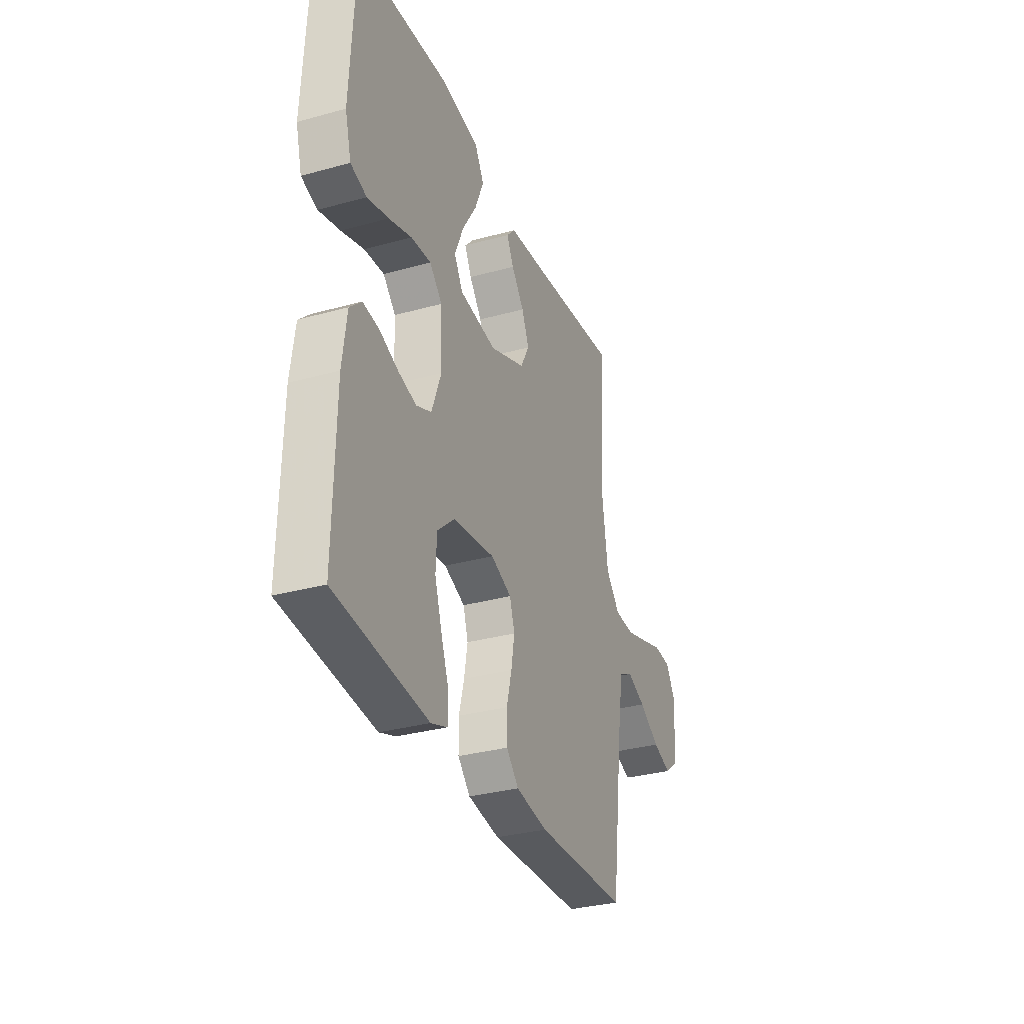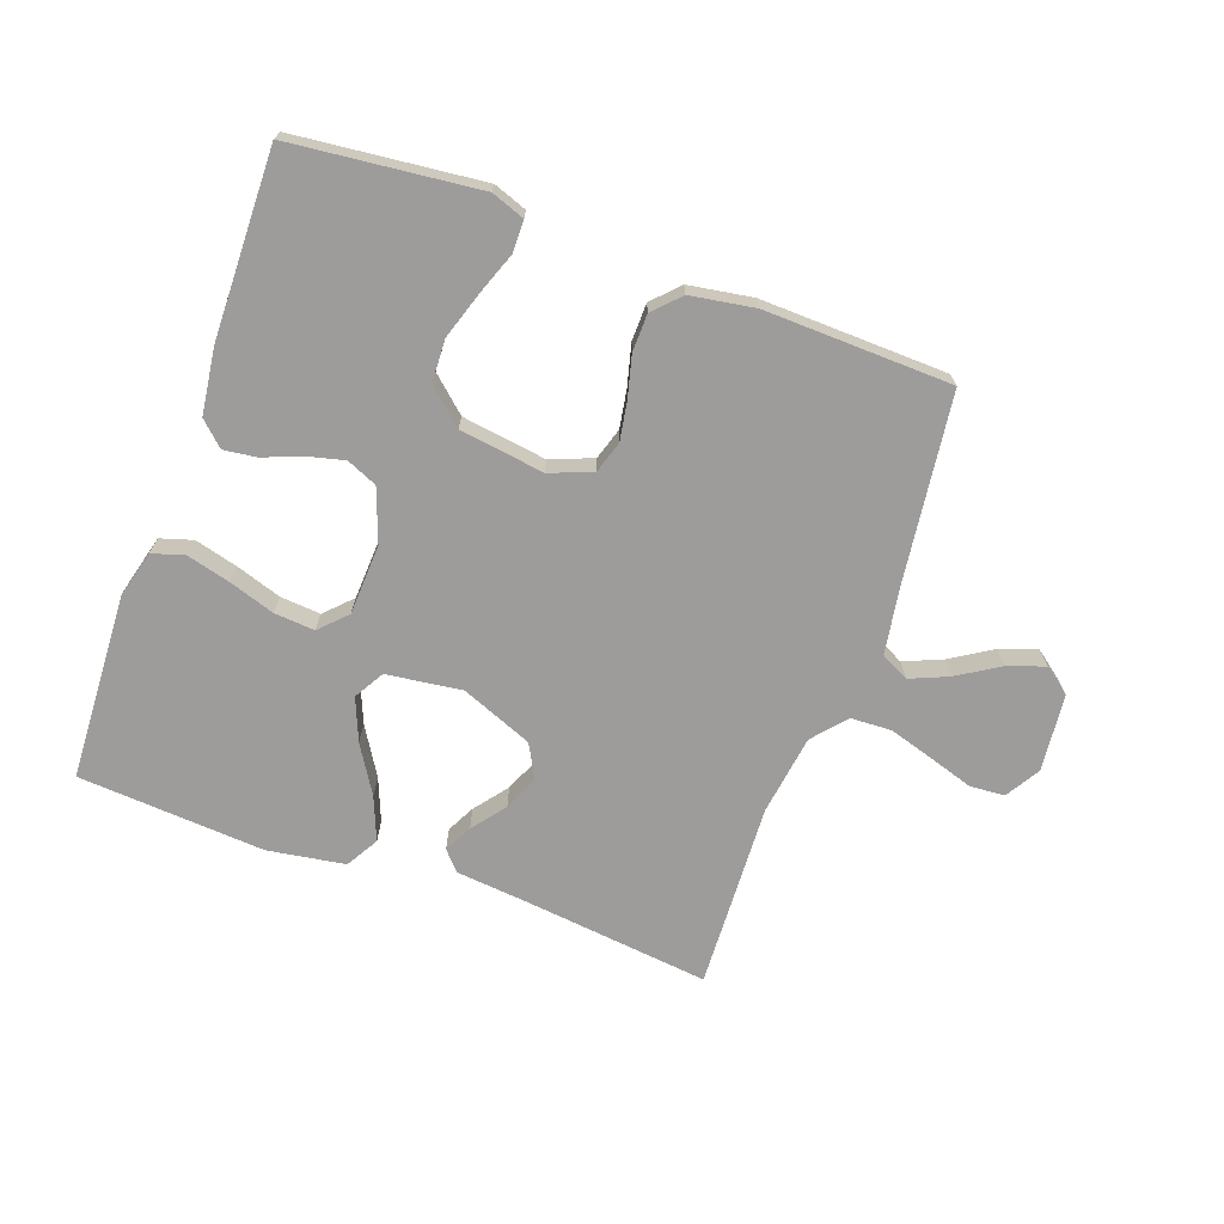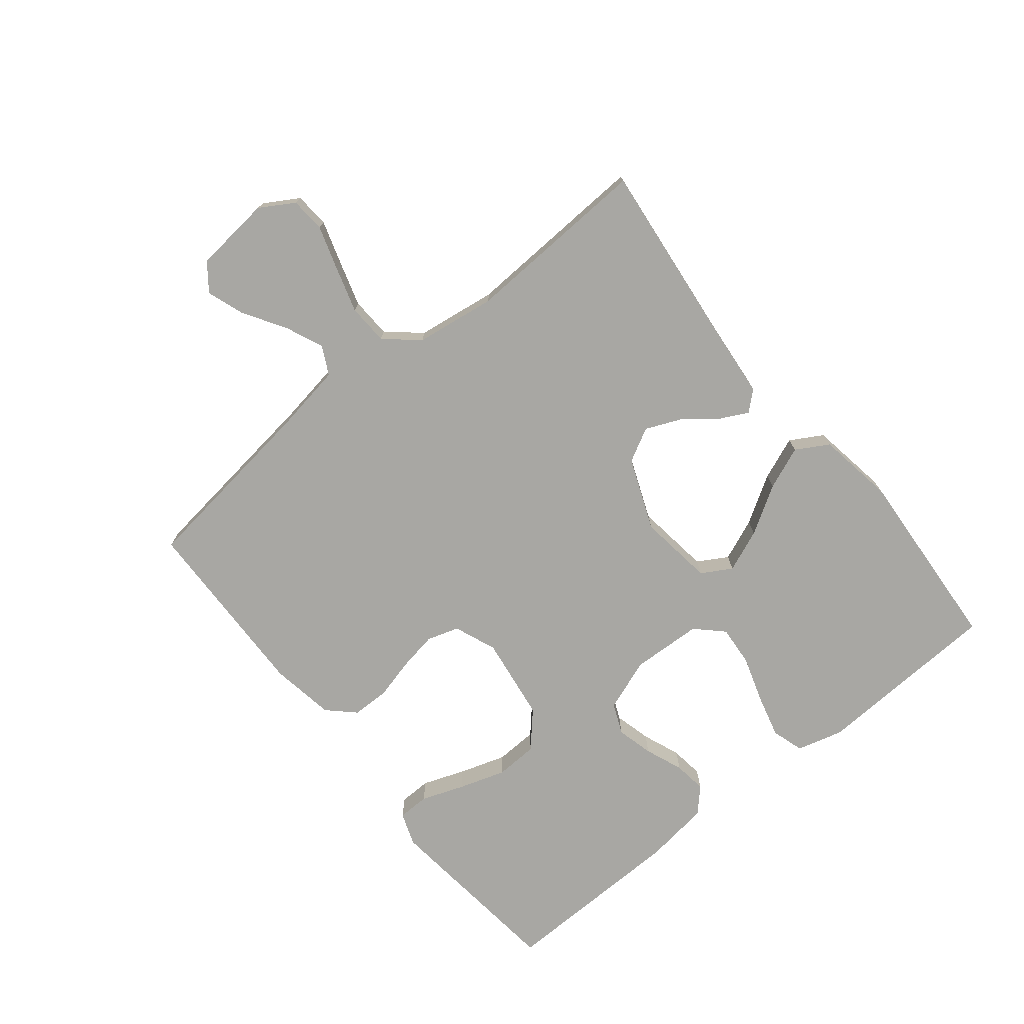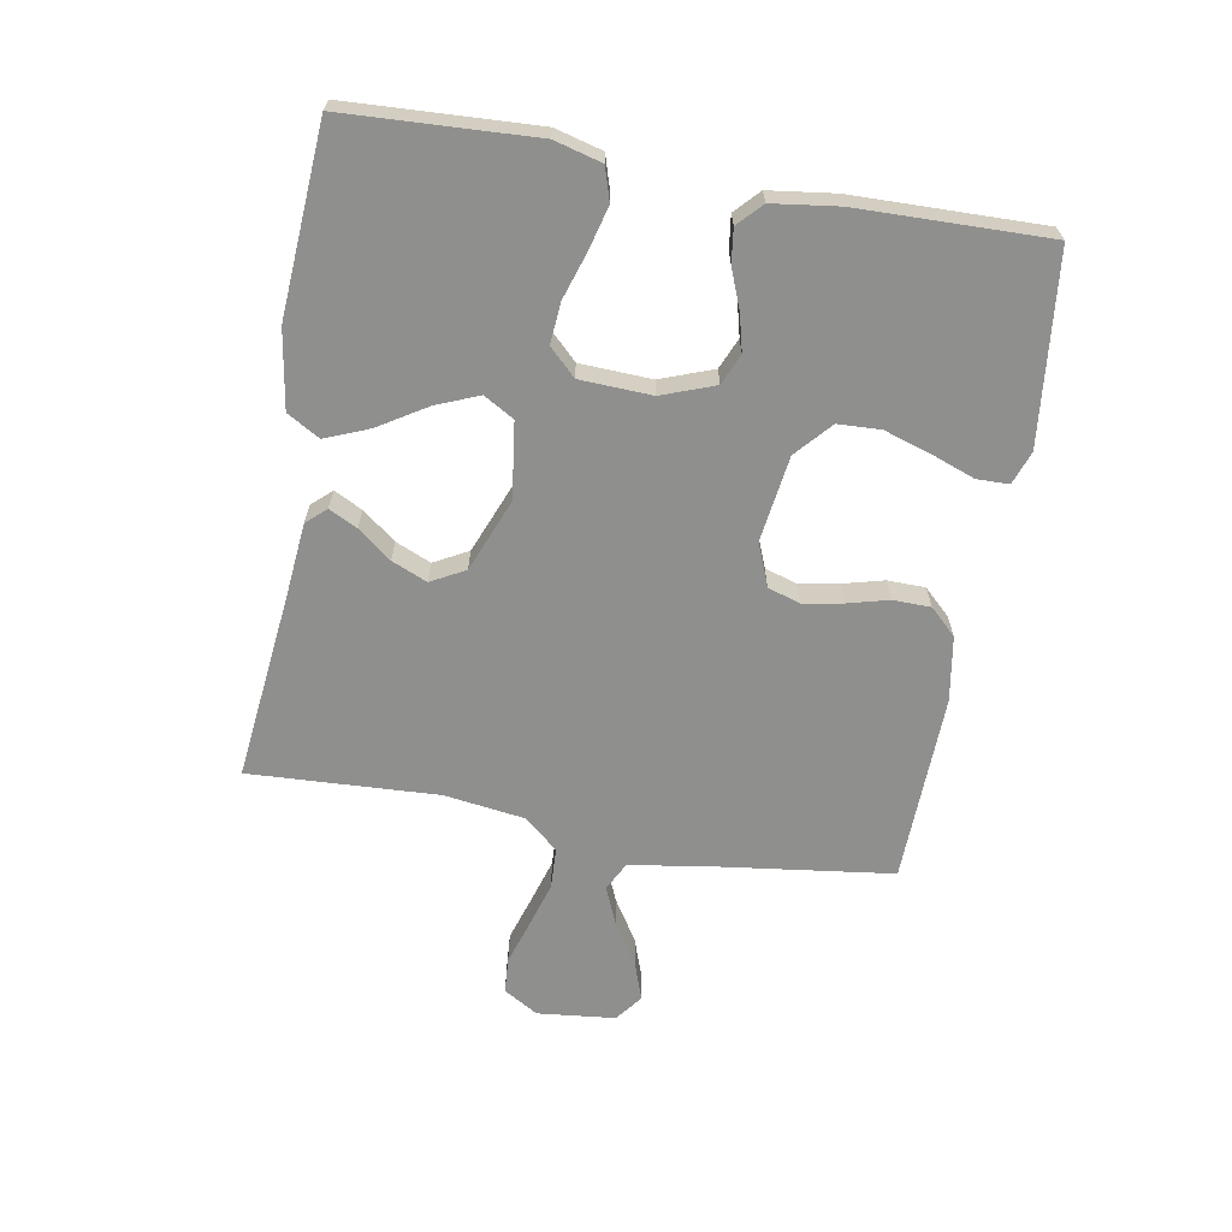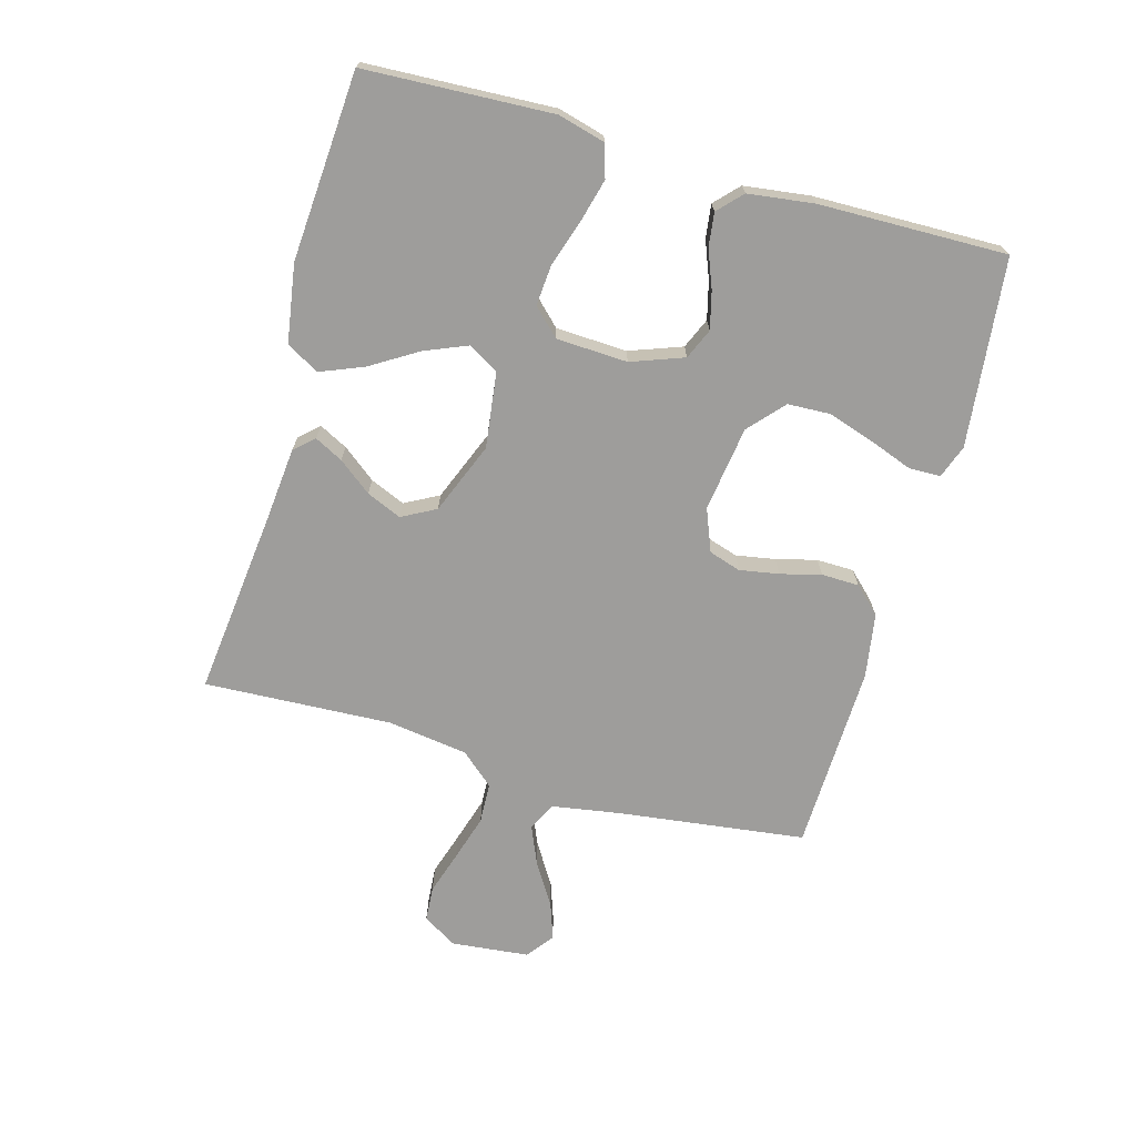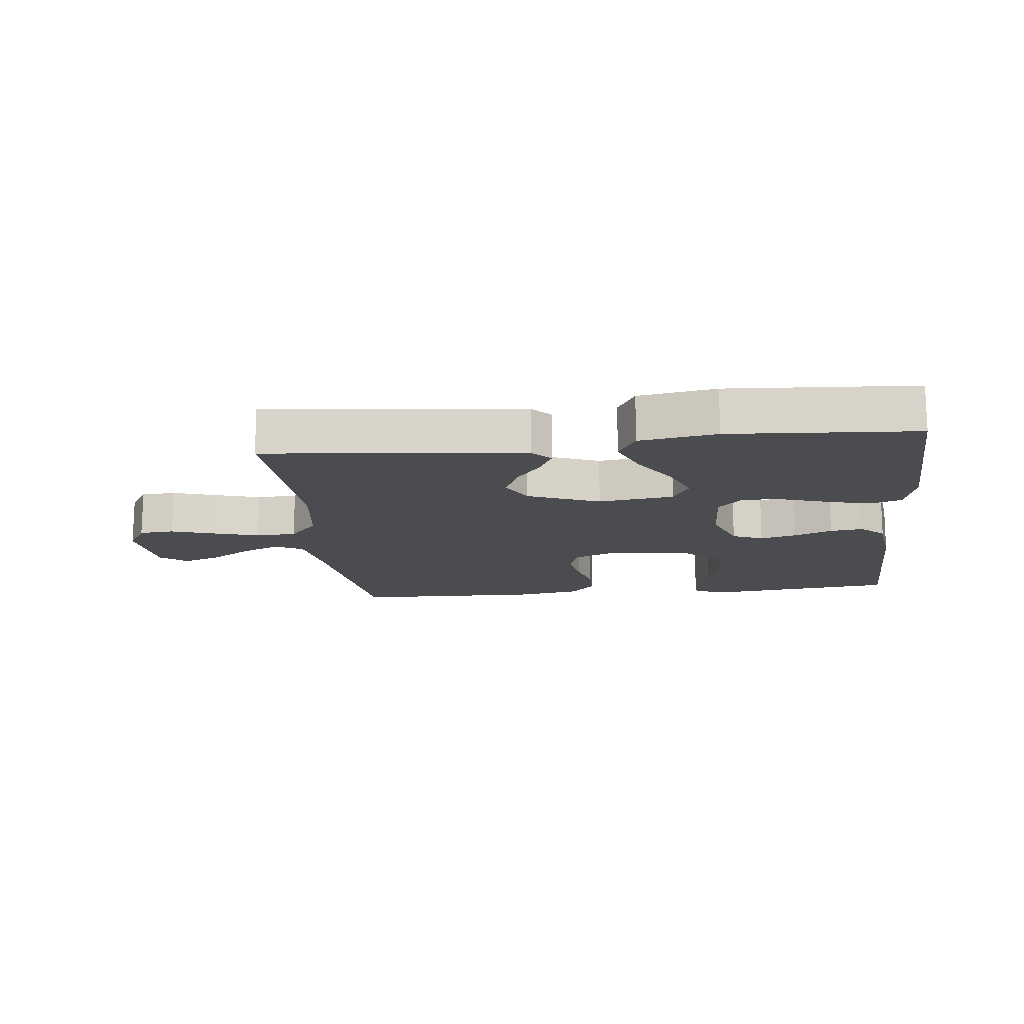
<metadata>
{"format":"obj","ext":"obj","renderer":"f3d","projection":"perspective","resolution":1024,"background":"white","views":[{"elev":-32.1,"azim":111.2,"up":"+Z"},{"elev":-70.0,"azim":160.0,"up":"+Y"},{"elev":-74.5,"azim":-51.1,"up":"+Y"},{"elev":-65.3,"azim":80.0,"up":"+Y"},{"elev":-70.4,"azim":74.2,"up":"+Y"},{"elev":-15.2,"azim":6.4,"up":"+Y"}]}
</metadata>
<code>
v -0.5 0.07 -0.5
v -0.539 0.07 -0.2
v -0.557 0.07 -0.091
v -0.602 0.07 -0.068
v -0.663 0.07 -0.094
v -0.73 0.07 -0.136
v -0.79 0.07 -0.157
v -0.833 0.07 -0.124
v -0.846 0.07 0
v -0.813 0.07 0.055
v -0.757 0.07 0.059
v -0.687 0.07 0.037
v -0.614 0.07 0.015
v -0.549 0.07 0.018
v -0.503 0.07 0.071
v -0.485 0.07 0.2
v -0.5 0.07 0.5
v -0.2 0.07 0.467
v -0.084 0.07 0.456
v -0.056 0.07 0.425
v -0.079 0.07 0.38
v -0.12 0.07 0.327
v -0.144 0.07 0.271
v -0.115 0.07 0.217
v 0 0.07 0.171
v 0.121 0.07 0.187
v 0.149 0.07 0.235
v 0.121 0.07 0.303
v 0.074 0.07 0.379
v 0.046 0.07 0.448
v 0.076 0.07 0.5
v 0.2 0.07 0.52
v 0.5 0.07 0.5
v 0.515 0.07 0.2
v 0.495 0.07 0.125
v 0.443 0.07 0.109
v 0.374 0.07 0.127
v 0.3 0.07 0.151
v 0.235 0.07 0.156
v 0.194 0.07 0.114
v 0.189 0.07 0
v 0.22 0.07 -0.084
v 0.269 0.07 -0.105
v 0.328 0.07 -0.09
v 0.389 0.07 -0.066
v 0.442 0.07 -0.059
v 0.48 0.07 -0.095
v 0.494 0.07 -0.2
v 0.5 0.07 -0.5
v 0.2 0.07 -0.533
v 0.147 0.07 -0.514
v 0.146 0.07 -0.463
v 0.171 0.07 -0.395
v 0.195 0.07 -0.32
v 0.192 0.07 -0.252
v 0.136 0.07 -0.202
v 0 0.07 -0.183
v -0.068 0.07 -0.21
v -0.084 0.07 -0.261
v -0.073 0.07 -0.324
v -0.056 0.07 -0.389
v -0.057 0.07 -0.449
v -0.097 0.07 -0.491
v -0.2 0.07 -0.508
v -0.5 0 -0.5
v -0.539 0 -0.2
v -0.557 0 -0.091
v -0.602 0 -0.068
v -0.663 0 -0.094
v -0.73 0 -0.136
v -0.79 0 -0.157
v -0.833 0 -0.124
v -0.846 0 0
v -0.813 0 0.055
v -0.757 0 0.059
v -0.687 0 0.037
v -0.614 0 0.015
v -0.549 0 0.018
v -0.503 0 0.071
v -0.485 0 0.2
v -0.5 0 0.5
v -0.2 0 0.467
v -0.084 0 0.456
v -0.056 0 0.425
v -0.079 0 0.38
v -0.12 0 0.327
v -0.144 0 0.271
v -0.115 0 0.217
v 0 0 0.171
v 0.121 0 0.187
v 0.149 0 0.235
v 0.121 0 0.303
v 0.074 0 0.379
v 0.046 0 0.448
v 0.076 0 0.5
v 0.2 0 0.52
v 0.5 0 0.5
v 0.515 0 0.2
v 0.495 0 0.125
v 0.443 0 0.109
v 0.374 0 0.127
v 0.3 0 0.151
v 0.235 0 0.156
v 0.194 0 0.114
v 0.189 0 0
v 0.22 0 -0.084
v 0.269 0 -0.105
v 0.328 0 -0.09
v 0.389 0 -0.066
v 0.442 0 -0.059
v 0.48 0 -0.095
v 0.494 0 -0.2
v 0.5 0 -0.5
v 0.2 0 -0.533
v 0.147 0 -0.514
v 0.146 0 -0.463
v 0.171 0 -0.395
v 0.195 0 -0.32
v 0.192 0 -0.252
v 0.136 0 -0.202
v 0 0 -0.183
v -0.068 0 -0.21
v -0.084 0 -0.261
v -0.073 0 -0.324
v -0.056 0 -0.389
v -0.057 0 -0.449
v -0.097 0 -0.491
v -0.2 0 -0.508
f 63 64 1 2
f 60 61 62 63
f 59 60 63 2
f 58 59 2 3
f 57 58 3 4
f 56 57 4
f 50 51 52 53
f 50 53 54
f 49 50 54
f 48 49 54 55
f 44 45 46 47
f 43 44 47 48
f 35 36 37 38
f 33 34 35 38
f 33 38 39
f 32 33 39 40
f 28 29 30 31
f 27 28 31 32
f 19 20 21 22
f 18 19 22 23
f 16 17 18 23
f 15 16 23 24
f 9 10 11 12
f 9 12 13
f 8 9 13 14
f 5 6 7 8
f 4 5 8 14
f 43 48 55 56
f 42 43 56 4
f 41 42 4 14
f 27 32 40 41
f 26 27 41
f 25 26 41 14
f 14 15 24 25
f 66 65 128 127
f 127 126 125 124
f 66 127 124 123
f 67 66 123 122
f 68 67 122 121
f 68 121 120
f 117 116 115 114
f 118 117 114
f 118 114 113
f 119 118 113 112
f 111 110 109 108
f 112 111 108 107
f 102 101 100 99
f 102 99 98 97
f 103 102 97
f 104 103 97 96
f 95 94 93 92
f 96 95 92 91
f 86 85 84 83
f 87 86 83 82
f 87 82 81 80
f 88 87 80 79
f 76 75 74 73
f 77 76 73
f 78 77 73 72
f 72 71 70 69
f 78 72 69 68
f 120 119 112 107
f 68 120 107 106
f 78 68 106 105
f 105 104 96 91
f 105 91 90
f 78 105 90 89
f 89 88 79 78
f 1 65 66 2
f 2 66 67 3
f 3 67 68 4
f 4 68 69 5
f 5 69 70 6
f 6 70 71 7
f 7 71 72 8
f 8 72 73 9
f 9 73 74 10
f 10 74 75 11
f 11 75 76 12
f 12 76 77 13
f 13 77 78 14
f 14 78 79 15
f 15 79 80 16
f 16 80 81 17
f 17 81 82 18
f 18 82 83 19
f 19 83 84 20
f 20 84 85 21
f 21 85 86 22
f 22 86 87 23
f 23 87 88 24
f 24 88 89 25
f 25 89 90 26
f 26 90 91 27
f 27 91 92 28
f 28 92 93 29
f 29 93 94 30
f 30 94 95 31
f 31 95 96 32
f 32 96 97 33
f 33 97 98 34
f 34 98 99 35
f 35 99 100 36
f 36 100 101 37
f 37 101 102 38
f 38 102 103 39
f 39 103 104 40
f 40 104 105 41
f 41 105 106 42
f 42 106 107 43
f 43 107 108 44
f 44 108 109 45
f 45 109 110 46
f 46 110 111 47
f 47 111 112 48
f 48 112 113 49
f 49 113 114 50
f 50 114 115 51
f 51 115 116 52
f 52 116 117 53
f 53 117 118 54
f 54 118 119 55
f 55 119 120 56
f 56 120 121 57
f 57 121 122 58
f 58 122 123 59
f 59 123 124 60
f 60 124 125 61
f 61 125 126 62
f 62 126 127 63
f 63 127 128 64
f 64 128 65 1

</code>
